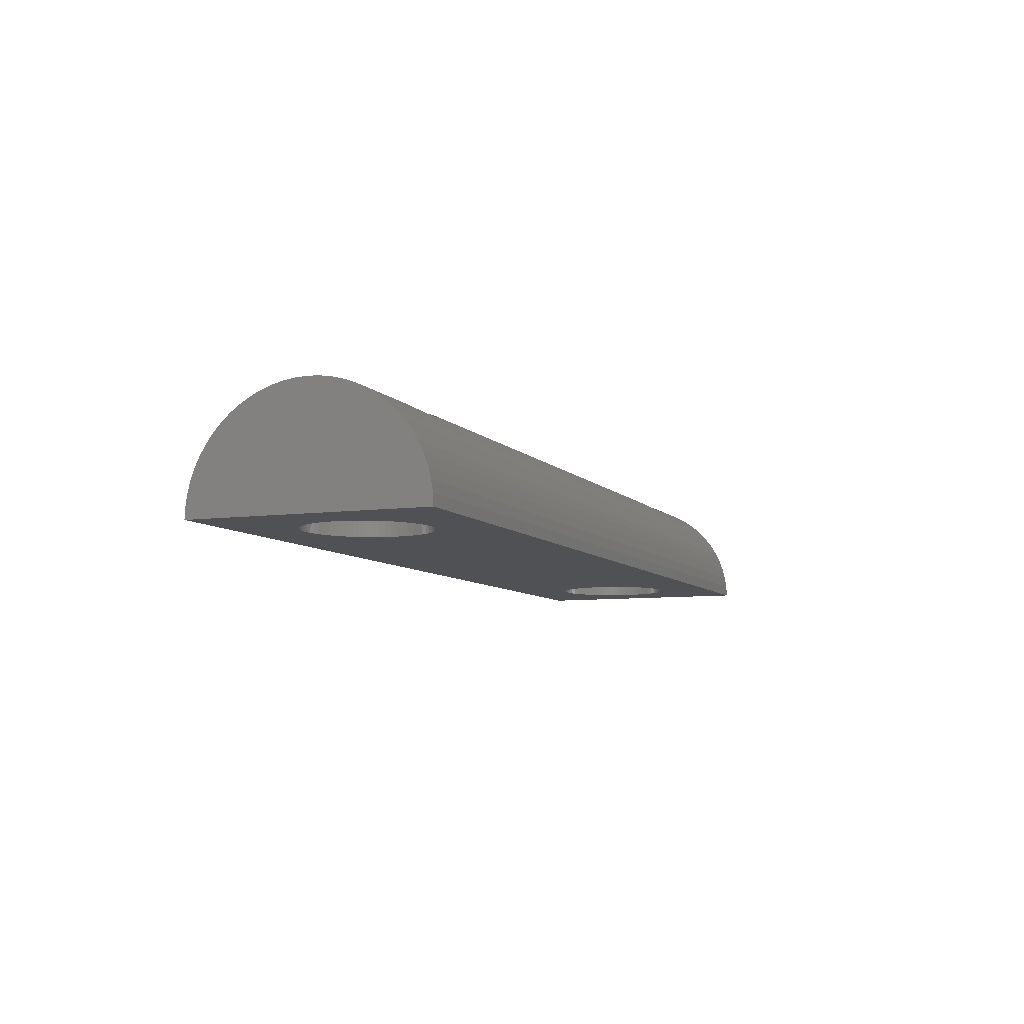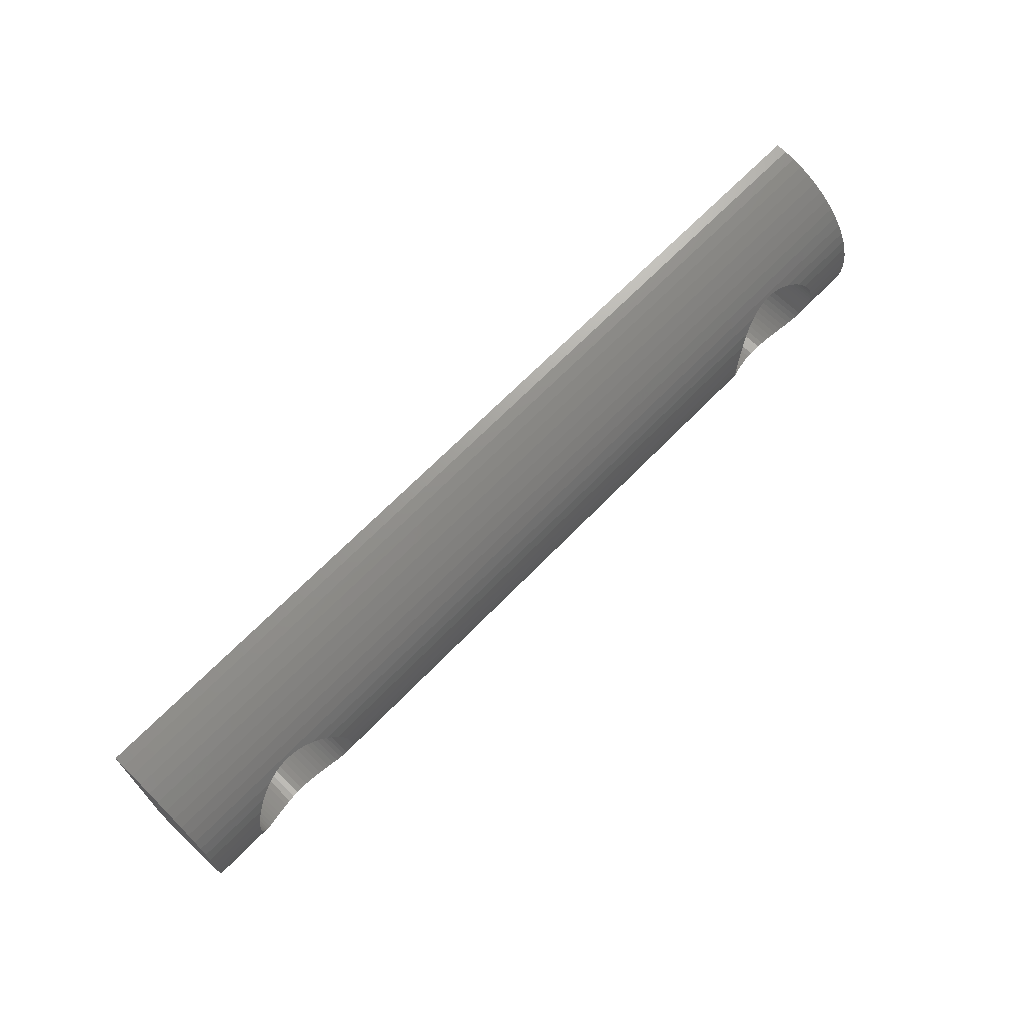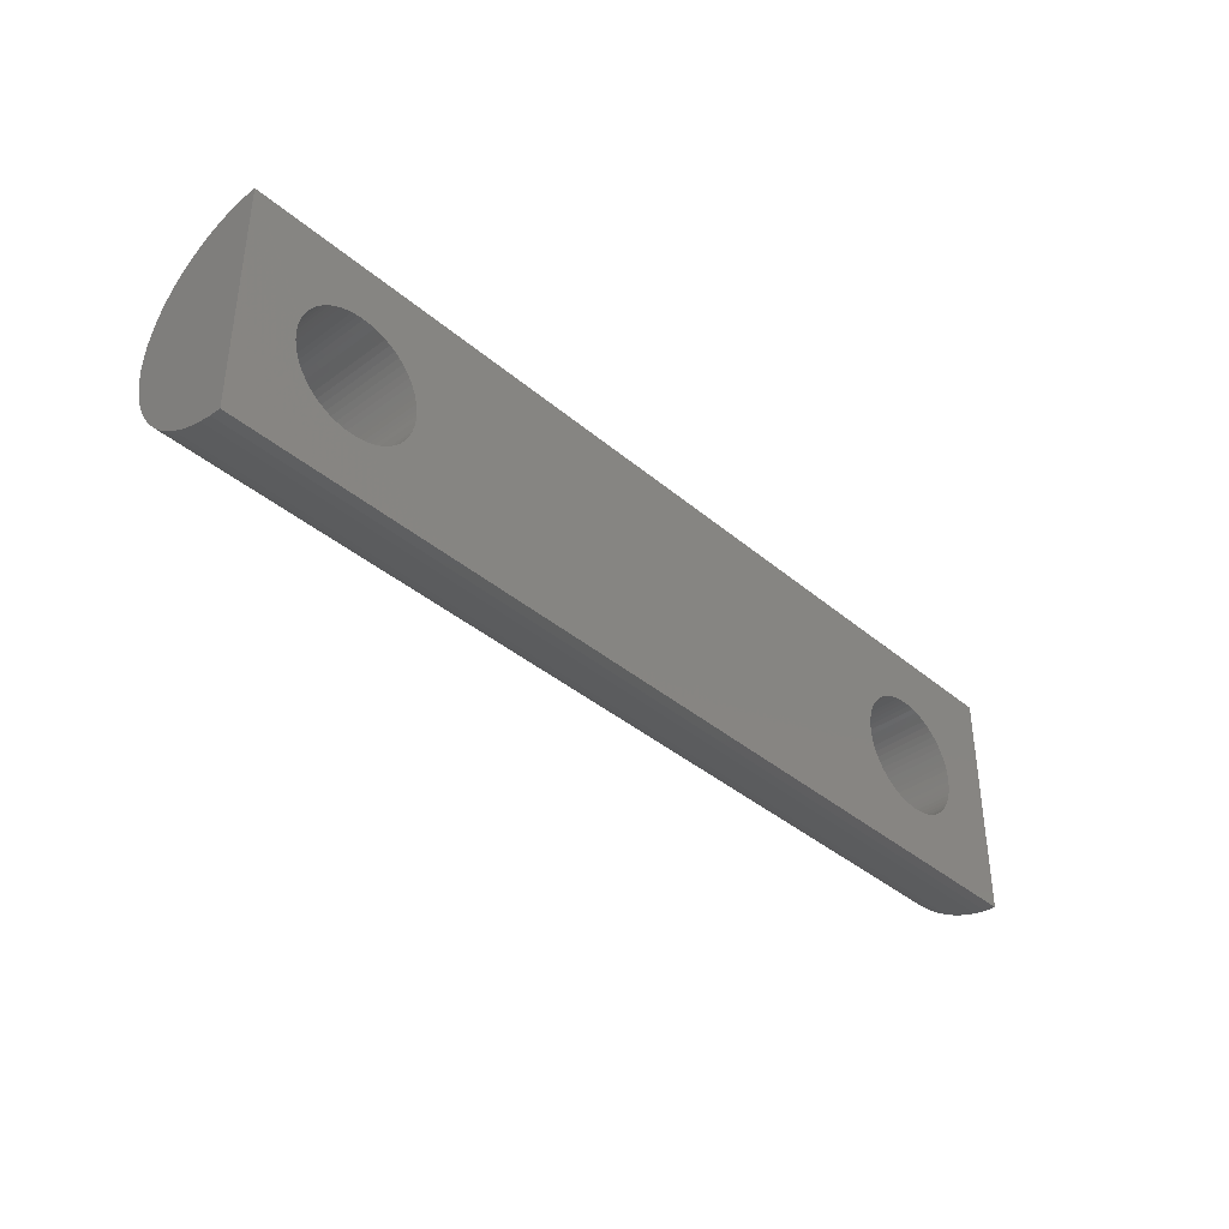
<metadata>
{"format":"stl","ext":"stl","renderer":"f3d","projection":"perspective","resolution":1024,"background":"white","views":[{"elev":-7.5,"azim":-68.4,"up":"+Z"},{"elev":67.8,"azim":-45.8,"up":"+Y"},{"elev":-38.3,"azim":133.1,"up":"+Y"}]}
</metadata>
<code>
# stl→obj: 370 verts, 744 faces
v 34.37 -2.903 854.6
v 40 -3.827 854.2
v 40 -2.903 854.6
v 34.37 -2.917 854.6
v 34.06 -3.331 854.4
v 33.71 -3.712 854.3
v 33.59 -3.827 854.2
v -40 -3.827 854.2
v -34.37 -2.903 854.6
v -40 -2.903 854.6
v -34.37 -2.917 854.6
v -34.06 -3.331 854.4
v -33.71 -3.712 854.3
v -33.59 -3.827 854.2
v -25.63 -2.903 854.6
v 25.63 -2.917 854.6
v 25.63 -2.903 854.6
v -25.63 -2.917 854.6
v 25.94 -3.331 854.4
v -25.94 -3.331 854.4
v 26.29 -3.712 854.3
v -26.29 -3.712 854.3
v 26.41 -3.827 854.2
v -26.41 -3.827 854.2
v 35.25 0 855
v 35.25 -0.05823 855
v 40 0 855
v -40 0 855
v -35.22 -0.5146 855
v -35.25 0 855
v -40 -0.9802 855
v -35.16 -0.9209 855
v -24.75 0 855
v 24.76 -0.1867 855
v 24.75 0 855
v -24.78 -0.5146 855
v -24.82 -0.7941 855
v 40 9.569 847.9
v -40 9.239 848.8
v 40 9.239 848.8
v -40 9.569 847.9
v -40 2.903 854.6
v -34.63 2.475 854.7
v -34.37 2.903 854.6
v -34.85 2.009 854.8
v -34.87 1.951 854.8
v -40 1.951 854.8
v 40 2.903 854.6
v 34.87 1.951 854.8
v 40 1.951 854.8
v 34.85 2.009 854.8
v 34.63 2.475 854.7
v 34.37 2.903 854.6
v 25.15 2.009 854.8
v -25.13 1.951 854.8
v 25.13 1.951 854.8
v -25.15 2.009 854.8
v 25.37 2.475 854.7
v -25.37 2.475 854.7
v 25.63 2.903 854.6
v -25.63 2.903 854.6
v -40 4.714 853.8
v -32.47 4.63 853.9
v -32.3 4.714 853.8
v -32.92 4.365 854
v -33.33 4.058 854.1
v -33.59 3.827 854.2
v -40 3.827 854.2
v 40 4.714 853.8
v 33.59 3.827 854.2
v 40 3.827 854.2
v 33.33 4.058 854.1
v 32.92 4.365 854
v 32.47 4.63 853.9
v 32.3 4.714 853.8
v 26.67 4.058 854.1
v -26.41 3.827 854.2
v 26.41 3.827 854.2
v -26.67 4.058 854.1
v 27.08 4.365 854
v -27.08 4.365 854
v 27.53 4.63 853.9
v -27.53 4.63 853.9
v 27.7 4.714 853.8
v -27.7 4.714 853.8
v -40 6.344 852.7
v 40 5.556 853.3
v 40 6.344 852.7
v -40 5.556 853.3
v 40 7.73 851.3
v -40 7.071 852.1
v 40 7.071 852.1
v -40 7.73 851.3
v 32.3 -4.714 853.8
v 40 -5.556 853.3
v 40 -4.714 853.8
v 32.01 -4.85 853.7
v 31.52 -5.024 853.6
v 31.02 -5.149 853.6
v 30.51 -5.225 853.5
v 30 -5.25 853.5
v -27.7 -4.714 853.8
v 27.99 -4.85 853.7
v 27.7 -4.714 853.8
v -27.99 -4.85 853.7
v 28.48 -5.024 853.6
v -28.48 -5.024 853.6
v 28.98 -5.149 853.6
v -28.98 -5.149 853.6
v 29.49 -5.225 853.5
v -29.49 -5.225 853.5
v -30 -5.25 853.5
v -40 -5.556 853.3
v -32.3 -4.714 853.8
v -40 -4.714 853.8
v -32.01 -4.85 853.7
v -31.52 -5.024 853.6
v -31.02 -5.149 853.6
v -30.51 -5.225 853.5
v -34.87 -1.951 854.8
v -40 -1.951 854.8
v -34.85 -2.009 854.8
v -34.63 -2.475 854.7
v 34.87 -1.951 854.8
v 40 -1.951 854.8
v 34.85 -2.009 854.8
v 34.63 -2.475 854.7
v -25.13 -1.951 854.8
v 25.15 -2.009 854.8
v 25.13 -1.951 854.8
v -25.15 -2.009 854.8
v 25.37 -2.475 854.7
v -25.37 -2.475 854.7
v -35.15 -1.024 854.9
v -35.16 -0.9802 855
v -35.02 -1.524 854.9
v 35.15 -1.024 854.9
v 40 -0.9802 855
v 35.16 -0.9802 855
v 35.02 -1.524 854.9
v -24.84 -0.9802 855
v 24.85 -1.024 854.9
v 24.84 -0.9802 855
v -24.85 -1.024 854.9
v 24.98 -1.524 854.9
v -24.98 -1.524 854.9
v 35.22 -0.5146 855
v 24.78 -0.5146 855
v -40 -6.344 852.7
v 40 -7.071 852.1
v 40 -6.344 852.7
v -40 -7.071 852.1
v -40 -10 845
v 40 -9.952 846
v -40 -9.952 846
v 40 -10 845
v 40 9.808 847
v 40 10 845
v 40 9.952 846
v 40 8.819 849.7
v 40 8.315 850.6
v 40 0.9802 855
v 40 -7.73 851.3
v 40 -8.315 850.6
v 40 -8.819 849.7
v 40 -9.239 848.8
v 40 -9.569 847.9
v 40 -9.808 847
v -40 10 845
v -40 9.808 847
v -40 9.952 846
v -40 8.819 849.7
v -40 8.315 850.6
v -40 0.9802 855
v -40 -7.73 851.3
v -40 -8.315 850.6
v -40 -8.819 849.7
v -40 -9.239 848.8
v -40 -9.569 847.9
v -40 -9.808 847
v 35.25 0.05823 855
v -35.22 0.5146 855
v -35.16 0.9209 855
v 24.76 0.1867 855
v -24.78 0.5146 855
v -24.82 0.7941 855
v -33.71 3.712 854.3
v -34.06 3.331 854.4
v -34.37 2.917 854.6
v 34.37 2.917 854.6
v 34.06 3.331 854.4
v 33.71 3.712 854.3
v 25.63 2.917 854.6
v -25.63 2.917 854.6
v 25.94 3.331 854.4
v -25.94 3.331 854.4
v 26.29 3.712 854.3
v -26.29 3.712 854.3
v -35.02 1.524 854.9
v -35.15 1.024 854.9
v -35.16 0.9802 855
v 35.15 1.024 854.9
v 35.16 0.9802 855
v 35.02 1.524 854.9
v 24.85 1.024 854.9
v -24.84 0.9802 855
v 24.84 0.9802 855
v -24.85 1.024 854.9
v 24.98 1.524 854.9
v -24.98 1.524 854.9
v 32.01 4.85 853.7
v 31.52 5.024 853.6
v 31.02 5.149 853.6
v 30.51 5.225 853.5
v 30 5.25 853.5
v 27.99 4.85 853.7
v -27.99 4.85 853.7
v 28.48 5.024 853.6
v -28.48 5.024 853.6
v 28.98 5.149 853.6
v -28.98 5.149 853.6
v 29.49 5.225 853.5
v -29.49 5.225 853.5
v -30 5.25 853.5
v -30.51 5.225 853.5
v -31.02 5.149 853.6
v -31.52 5.024 853.6
v -32.01 4.85 853.7
v 35.22 0.5146 855
v 24.78 0.5146 855
v 33.33 -4.058 854.1
v 32.92 -4.365 854
v 32.47 -4.63 853.9
v -33.33 -4.058 854.1
v -32.92 -4.365 854
v -32.47 -4.63 853.9
v 26.67 -4.058 854.1
v -26.67 -4.058 854.1
v 27.08 -4.365 854
v -27.08 -4.365 854
v 27.53 -4.63 853.9
v -27.53 -4.63 853.9
v 35.25 0 845
v 35.22 0.5146 845
v 29.49 5.225 845
v 30 5.25 845
v 30.51 -5.225 845
v 30 -5.25 845
v 33.71 3.712 845
v 33.33 4.058 845
v 25.94 3.331 845
v 26.29 3.712 845
v 27.53 4.63 845
v 27.99 4.85 845
v 34.63 -2.475 845
v 34.37 -2.917 845
v 34.85 2.009 845
v 34.63 2.475 845
v 32.01 4.85 845
v 31.52 5.024 845
v 32.92 4.365 845
v 32.47 4.63 845
v 25.15 2.009 845
v 25.37 2.475 845
v 25.63 2.917 845
v 28.48 5.024 845
v 28.98 5.149 845
v 32.01 -4.85 845
v 31.52 -5.024 845
v 35.15 1.024 845
v 35.02 1.524 845
v 34.37 2.917 845
v 34.06 3.331 845
v 31.02 5.149 845
v 30.51 5.225 845
v 24.78 0.5146 845
v 24.85 1.024 845
v 24.98 1.524 845
v 24.75 0 845
v 27.08 4.365 845
v 26.67 4.058 845
v 35.22 -0.5146 845
v 34.06 -3.331 845
v 33.71 -3.712 845
v 27.99 -4.85 845
v 28.48 -5.024 845
v 25.94 -3.331 845
v 26.29 -3.712 845
v 32.47 -4.63 845
v 24.78 -0.5146 845
v 35.15 -1.024 845
v 35.02 -1.524 845
v 33.33 -4.058 845
v 34.85 -2.009 845
v 26.67 -4.058 845
v 27.08 -4.365 845
v 25.37 -2.475 845
v 25.63 -2.917 845
v 24.98 -1.524 845
v 25.15 -2.009 845
v 29.49 -5.225 845
v 27.53 -4.63 845
v 24.85 -1.024 845
v 31.02 -5.149 845
v 32.92 -4.365 845
v 28.98 -5.149 845
v -24.75 0 845
v -24.78 0.5146 845
v -35.25 0 845
v -35.22 0.5146 845
v -29.49 5.225 845
v -30 5.25 845
v -26.29 3.712 845
v -26.67 4.058 845
v -33.71 3.712 845
v -33.33 4.058 845
v -32.01 4.85 845
v -31.52 5.024 845
v -25.15 2.009 845
v -25.37 2.475 845
v -27.99 4.85 845
v -28.48 5.024 845
v -28.98 5.149 845
v -34.63 2.475 845
v -34.37 2.917 845
v -34.06 3.331 845
v -31.02 5.149 845
v -30.51 5.225 845
v -25.15 -2.009 845
v -25.37 -2.475 845
v -27.99 -4.85 845
v -28.48 -5.024 845
v -25.94 -3.331 845
v -26.29 -3.712 845
v -24.85 -1.024 845
v -24.98 -1.524 845
v -32.01 -4.85 845
v -31.52 -5.024 845
v -34.37 -2.917 845
v -34.06 -3.331 845
v -35.02 -1.524 845
v -34.85 -2.009 845
v -24.85 1.024 845
v -24.98 1.524 845
v -25.63 2.917 845
v -25.94 3.331 845
v -27.08 4.365 845
v -27.53 4.63 845
v -35.15 1.024 845
v -35.02 1.524 845
v -34.85 2.009 845
v -32.92 4.365 845
v -32.47 4.63 845
v -27.08 -4.365 845
v -27.53 -4.63 845
v -26.67 -4.058 845
v -25.63 -2.917 845
v -33.71 -3.712 845
v -33.33 -4.058 845
v -32.92 -4.365 845
v -32.47 -4.63 845
v -31.02 -5.149 845
v -30.51 -5.225 845
v -34.63 -2.475 845
v -35.22 -0.5146 845
v -35.15 -1.024 845
v -28.98 -5.149 845
v -29.49 -5.225 845
v -30 -5.25 845
v -24.78 -0.5146 845
f 1 2 3
f 4 2 1
f 5 2 4
f 6 2 5
f 2 6 7
f 8 9 10
f 9 8 11
f 11 8 12
f 12 8 13
f 13 8 14
f 15 16 17
f 18 16 15
f 16 18 19
f 20 19 18
f 19 20 21
f 22 21 20
f 21 22 23
f 23 22 24
f 25 26 27
f 28 29 30
f 31 29 28
f 29 31 32
f 33 34 35
f 36 34 33
f 34 36 37
f 38 39 40
f 39 38 41
f 42 43 44
f 42 45 43
f 42 46 45
f 46 42 47
f 48 49 50
f 48 51 49
f 48 52 51
f 52 48 53
f 54 55 56
f 57 54 58
f 59 58 60
f 54 57 55
f 58 59 57
f 59 60 61
f 62 63 64
f 62 65 63
f 62 66 65
f 62 67 66
f 67 62 68
f 69 70 71
f 69 72 70
f 69 73 72
f 69 74 73
f 74 69 75
f 76 77 78
f 79 76 80
f 81 80 82
f 83 82 84
f 76 79 77
f 80 81 79
f 82 83 81
f 83 84 85
f 86 87 88
f 87 86 89
f 90 91 92
f 91 90 93
f 94 95 96
f 97 95 94
f 98 95 97
f 99 95 98
f 100 95 99
f 101 95 100
f 102 103 104
f 105 103 102
f 103 105 106
f 107 106 105
f 106 107 108
f 109 108 107
f 108 109 110
f 111 110 109
f 110 111 101
f 112 101 111
f 101 112 95
f 113 114 115
f 114 113 116
f 116 113 117
f 117 113 118
f 112 113 95
f 119 113 112
f 118 113 119
f 10 120 121
f 120 10 122
f 122 10 123
f 123 10 9
f 124 3 125
f 126 3 124
f 127 3 126
f 3 127 1
f 128 129 130
f 131 129 128
f 129 131 132
f 133 132 131
f 132 133 17
f 17 133 15
f 31 134 135
f 121 134 31
f 134 121 136
f 136 121 120
f 137 138 139
f 138 137 125
f 140 125 137
f 125 140 124
f 141 142 143
f 144 142 141
f 142 144 145
f 146 145 144
f 145 146 130
f 130 146 128
f 147 27 26
f 27 147 138
f 138 147 139
f 32 31 135
f 37 148 34
f 37 143 148
f 143 37 141
f 149 150 151
f 150 149 152
f 153 154 155
f 154 153 156
f 157 158 159
f 38 158 157
f 40 158 38
f 160 158 40
f 161 158 160
f 90 158 161
f 92 158 90
f 88 158 92
f 87 158 88
f 69 158 87
f 71 158 69
f 48 158 71
f 50 158 48
f 162 158 50
f 27 158 162
f 138 158 27
f 125 158 138
f 3 158 125
f 2 158 3
f 96 158 2
f 95 158 96
f 151 158 95
f 150 158 151
f 163 158 150
f 164 158 163
f 165 158 164
f 166 158 165
f 167 158 166
f 168 158 167
f 154 158 168
f 158 154 156
f 169 170 171
f 169 41 170
f 169 39 41
f 169 172 39
f 169 173 172
f 169 93 173
f 169 91 93
f 169 86 91
f 169 89 86
f 169 62 89
f 169 68 62
f 169 42 68
f 169 47 42
f 169 174 47
f 169 28 174
f 169 31 28
f 169 121 31
f 169 10 121
f 169 8 10
f 169 115 8
f 169 113 115
f 169 149 113
f 169 152 149
f 169 175 152
f 169 176 175
f 169 177 176
f 169 178 177
f 169 179 178
f 169 180 179
f 169 155 180
f 155 169 153
f 157 41 38
f 41 157 170
f 27 181 25
f 174 182 183
f 28 182 174
f 182 28 30
f 184 33 35
f 184 185 33
f 185 184 186
f 68 187 67
f 68 188 187
f 68 189 188
f 68 44 189
f 44 68 42
f 71 53 48
f 71 190 53
f 71 191 190
f 71 192 191
f 192 71 70
f 193 61 60
f 194 193 195
f 196 195 197
f 198 197 78
f 193 194 61
f 195 196 194
f 197 198 196
f 198 78 77
f 47 199 46
f 47 200 199
f 174 200 47
f 200 174 201
f 202 162 50
f 162 202 203
f 50 204 202
f 204 50 49
f 205 206 207
f 208 205 209
f 210 209 56
f 205 208 206
f 209 210 208
f 210 56 55
f 87 75 69
f 87 211 75
f 87 212 211
f 87 213 212
f 87 214 213
f 87 215 214
f 216 85 84
f 217 216 218
f 219 218 220
f 221 220 222
f 223 222 215
f 224 215 87
f 216 217 85
f 218 219 217
f 220 221 219
f 222 223 221
f 215 224 223
f 89 224 87
f 89 225 224
f 89 226 225
f 89 227 226
f 89 228 227
f 89 64 228
f 64 89 62
f 91 88 92
f 88 91 86
f 160 173 161
f 173 160 172
f 40 172 160
f 172 40 39
f 161 93 90
f 93 161 173
f 113 151 95
f 151 113 149
f 176 163 175
f 163 176 164
f 179 166 178
f 166 179 167
f 180 167 179
f 167 180 168
f 159 170 157
f 170 159 171
f 158 171 159
f 171 158 169
f 229 27 162
f 27 229 181
f 229 162 203
f 201 174 183
f 230 186 184
f 207 186 230
f 186 207 206
f 7 96 2
f 231 96 7
f 232 96 231
f 233 96 232
f 96 233 94
f 115 14 8
f 14 115 234
f 234 115 235
f 235 115 236
f 236 115 114
f 24 237 23
f 238 237 24
f 237 238 239
f 240 239 238
f 239 240 241
f 242 241 240
f 241 242 104
f 104 242 102
f 155 168 180
f 168 155 154
f 175 150 152
f 150 175 163
f 178 165 177
f 165 178 166
f 177 164 176
f 164 177 165
f 243 229 244
f 229 243 181
f 181 243 25
f 245 215 222
f 215 245 246
f 247 101 100
f 101 247 248
f 72 192 70
f 249 72 250
f 72 249 192
f 251 197 195
f 197 251 252
f 82 216 84
f 253 216 82
f 216 253 254
f 4 127 255
f 4 255 256
f 127 4 1
f 257 52 258
f 52 257 51
f 259 212 260
f 212 259 211
f 261 74 262
f 74 261 73
f 263 58 54
f 58 263 264
f 58 193 60
f 193 58 264
f 193 264 265
f 266 220 218
f 220 266 267
f 268 98 97
f 98 268 269
f 270 204 271
f 204 270 202
f 244 202 270
f 229 202 244
f 202 229 203
f 271 51 257
f 204 51 271
f 51 204 49
f 272 191 273
f 191 272 190
f 273 192 249
f 192 273 191
f 258 190 272
f 52 190 258
f 190 52 53
f 274 214 275
f 214 274 213
f 260 213 274
f 213 260 212
f 275 215 246
f 215 275 214
f 250 73 261
f 73 250 72
f 230 205 207
f 205 230 276
f 205 276 277
f 265 195 193
f 195 265 251
f 209 54 56
f 54 209 278
f 54 278 263
f 277 209 205
f 209 277 278
f 279 230 184
f 279 184 35
f 230 279 276
f 280 82 80
f 82 280 253
f 281 80 76
f 80 281 280
f 267 222 220
f 222 267 245
f 243 26 25
f 147 243 282
f 243 147 26
f 6 283 284
f 283 6 5
f 285 106 286
f 106 285 103
f 21 287 19
f 287 21 288
f 233 97 94
f 289 97 233
f 97 289 268
f 211 74 75
f 262 211 259
f 211 262 74
f 34 279 35
f 148 279 34
f 279 148 290
f 197 76 78
f 252 76 197
f 76 252 281
f 254 218 216
f 218 254 266
f 140 291 292
f 291 140 137
f 137 147 282
f 137 282 291
f 147 137 139
f 6 231 7
f 284 231 6
f 231 284 293
f 127 294 255
f 294 127 126
f 5 256 283
f 256 5 4
f 295 239 296
f 239 295 237
f 237 21 23
f 288 237 295
f 237 288 21
f 16 132 17
f 132 16 297
f 297 16 298
f 129 145 130
f 145 129 299
f 299 129 300
f 132 300 129
f 300 132 297
f 126 140 292
f 126 292 294
f 140 126 124
f 301 101 248
f 101 301 110
f 103 241 104
f 302 103 285
f 103 302 241
f 19 298 16
f 298 19 287
f 145 303 142
f 303 145 299
f 142 148 143
f 148 142 290
f 290 142 303
f 269 99 98
f 99 269 304
f 304 100 99
f 100 304 247
f 293 232 231
f 232 293 305
f 305 233 232
f 233 305 289
f 306 110 301
f 110 306 108
f 286 108 306
f 108 286 106
f 296 241 302
f 241 296 239
f 307 185 308
f 185 307 33
f 309 182 30
f 182 309 310
f 311 224 312
f 224 311 223
f 79 198 77
f 313 79 314
f 79 313 198
f 187 66 67
f 315 66 187
f 66 315 316
f 317 227 228
f 227 317 318
f 319 59 320
f 59 319 57
f 321 219 322
f 219 321 217
f 322 221 323
f 221 322 219
f 43 189 44
f 189 43 324
f 189 324 325
f 325 188 189
f 188 325 326
f 327 225 226
f 225 327 328
f 133 329 330
f 329 133 131
f 331 107 105
f 107 331 332
f 22 333 334
f 333 22 20
f 146 335 336
f 335 146 144
f 337 117 338
f 117 337 116
f 12 339 11
f 339 12 340
f 122 136 120
f 136 122 341
f 341 122 342
f 343 210 344
f 210 343 208
f 308 208 343
f 186 208 308
f 208 186 206
f 186 308 185
f 344 57 319
f 210 57 344
f 57 210 55
f 345 196 346
f 196 345 194
f 320 194 345
f 59 194 320
f 194 59 61
f 323 223 311
f 223 323 221
f 347 83 348
f 83 347 81
f 314 81 347
f 81 314 79
f 349 199 200
f 199 349 350
f 326 187 188
f 187 326 315
f 351 43 45
f 43 351 324
f 183 200 201
f 200 183 310
f 310 183 182
f 200 310 349
f 352 63 65
f 63 352 353
f 318 226 227
f 226 318 327
f 328 224 225
f 224 328 312
f 354 242 240
f 242 354 355
f 22 238 24
f 334 238 22
f 238 334 356
f 356 240 238
f 240 356 354
f 20 357 333
f 357 20 18
f 18 133 330
f 18 330 357
f 133 18 15
f 234 13 14
f 358 234 359
f 234 358 13
f 359 235 360
f 235 359 234
f 360 236 361
f 236 360 235
f 362 119 363
f 119 362 118
f 123 342 122
f 342 123 364
f 11 123 9
f 123 11 364
f 364 11 339
f 29 309 30
f 309 29 365
f 136 366 134
f 366 136 341
f 32 365 29
f 134 32 135
f 32 134 365
f 365 134 366
f 346 198 313
f 198 346 196
f 217 83 85
f 348 217 321
f 217 348 83
f 199 45 46
f 45 199 350
f 45 350 351
f 316 65 66
f 65 316 352
f 63 228 64
f 353 228 63
f 228 353 317
f 332 109 107
f 109 332 367
f 368 112 111
f 112 368 369
f 367 111 109
f 111 367 368
f 242 105 102
f 355 105 242
f 105 355 331
f 131 146 336
f 131 336 329
f 146 131 128
f 370 37 36
f 144 37 370
f 144 370 335
f 37 144 141
f 116 236 114
f 361 116 337
f 116 361 236
f 338 118 362
f 118 338 117
f 363 112 369
f 112 363 119
f 13 340 12
f 340 13 358
f 36 307 370
f 307 36 33
f 156 243 158
f 156 282 243
f 156 291 282
f 156 292 291
f 156 294 292
f 156 255 294
f 156 256 255
f 156 283 256
f 156 284 283
f 156 293 284
f 156 305 293
f 156 289 305
f 156 268 289
f 156 269 268
f 156 304 269
f 156 247 304
f 156 248 247
f 156 301 248
f 156 306 301
f 156 286 306
f 332 286 156
f 290 307 279
f 370 290 303
f 335 303 299
f 336 299 300
f 329 300 297
f 330 297 298
f 357 298 287
f 333 287 288
f 334 288 295
f 356 295 296
f 354 296 302
f 355 302 285
f 286 332 285
f 290 370 307
f 303 335 370
f 299 336 335
f 300 329 336
f 297 330 329
f 298 357 330
f 287 333 357
f 288 334 333
f 295 356 334
f 296 354 356
f 302 355 354
f 285 331 355
f 285 332 331
f 153 332 156
f 332 153 367
f 367 153 368
f 368 153 369
f 365 153 309
f 366 153 365
f 341 153 366
f 342 153 341
f 364 153 342
f 339 153 364
f 340 153 339
f 358 153 340
f 359 153 358
f 360 153 359
f 361 153 360
f 337 153 361
f 338 153 337
f 362 153 338
f 363 153 362
f 369 153 363
f 244 158 243
f 270 158 244
f 271 158 270
f 257 158 271
f 258 158 257
f 272 158 258
f 273 158 272
f 249 158 273
f 250 158 249
f 261 158 250
f 262 158 261
f 259 158 262
f 260 158 259
f 274 158 260
f 275 158 274
f 246 158 275
f 245 158 246
f 267 158 245
f 266 158 267
f 322 266 254
f 307 276 279
f 308 276 307
f 276 308 277
f 343 277 308
f 277 343 278
f 344 278 343
f 278 344 263
f 319 263 344
f 263 319 264
f 320 264 319
f 264 320 265
f 345 265 320
f 265 345 251
f 346 251 345
f 251 346 252
f 313 252 346
f 252 313 281
f 314 281 313
f 281 314 280
f 347 280 314
f 280 347 253
f 348 253 347
f 253 348 254
f 321 254 348
f 322 254 321
f 266 322 158
f 169 322 323
f 169 323 311
f 169 311 312
f 169 312 328
f 169 309 153
f 309 169 310
f 310 169 349
f 349 169 350
f 322 169 158
f 327 169 328
f 318 169 327
f 317 169 318
f 353 169 317
f 352 169 353
f 316 169 352
f 315 169 316
f 326 169 315
f 325 169 326
f 324 169 325
f 351 169 324
f 350 169 351

</code>
